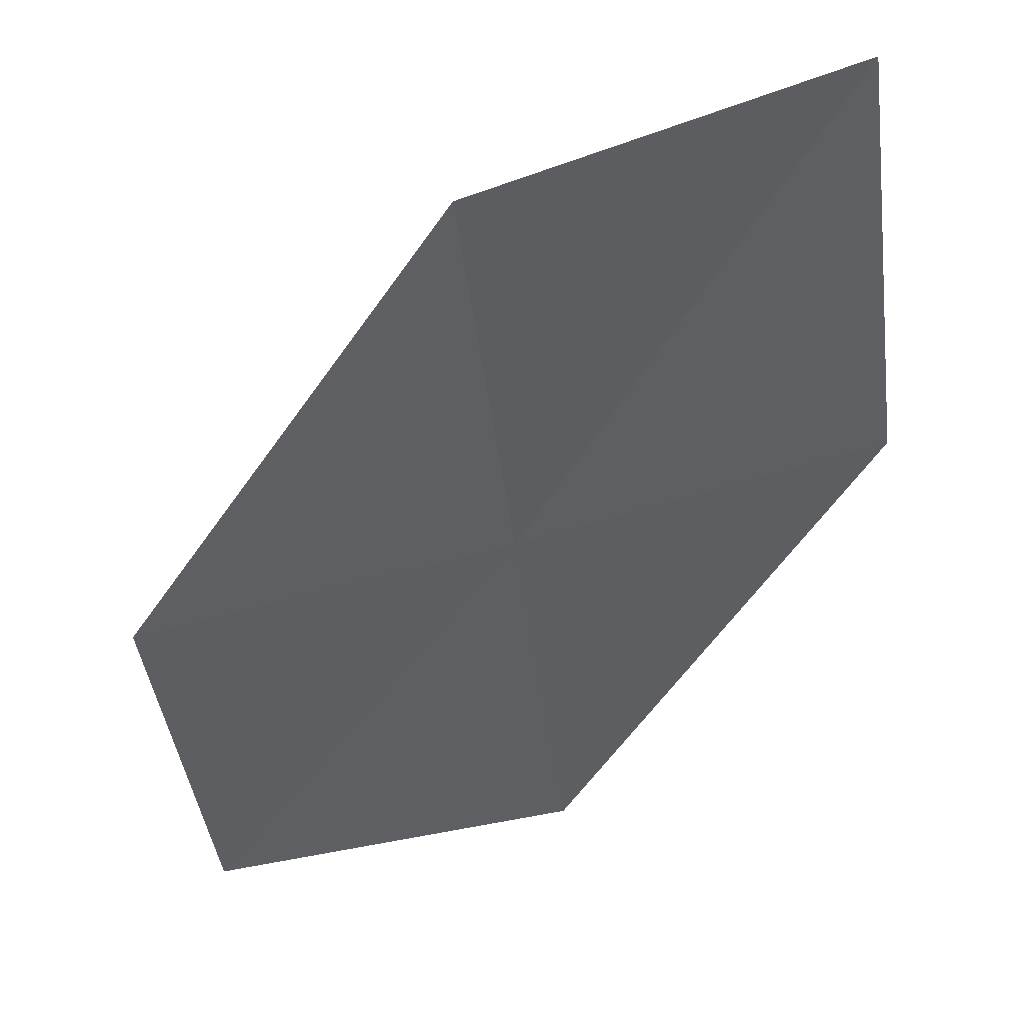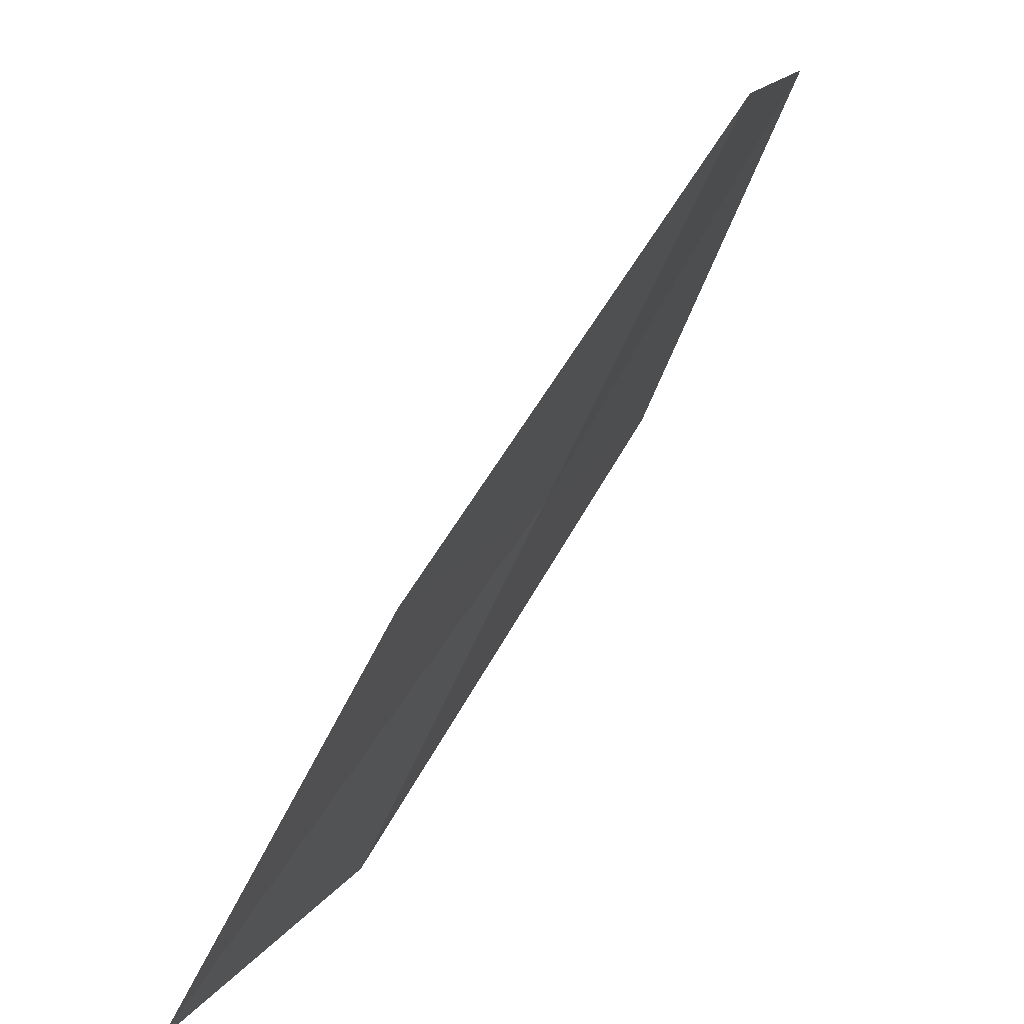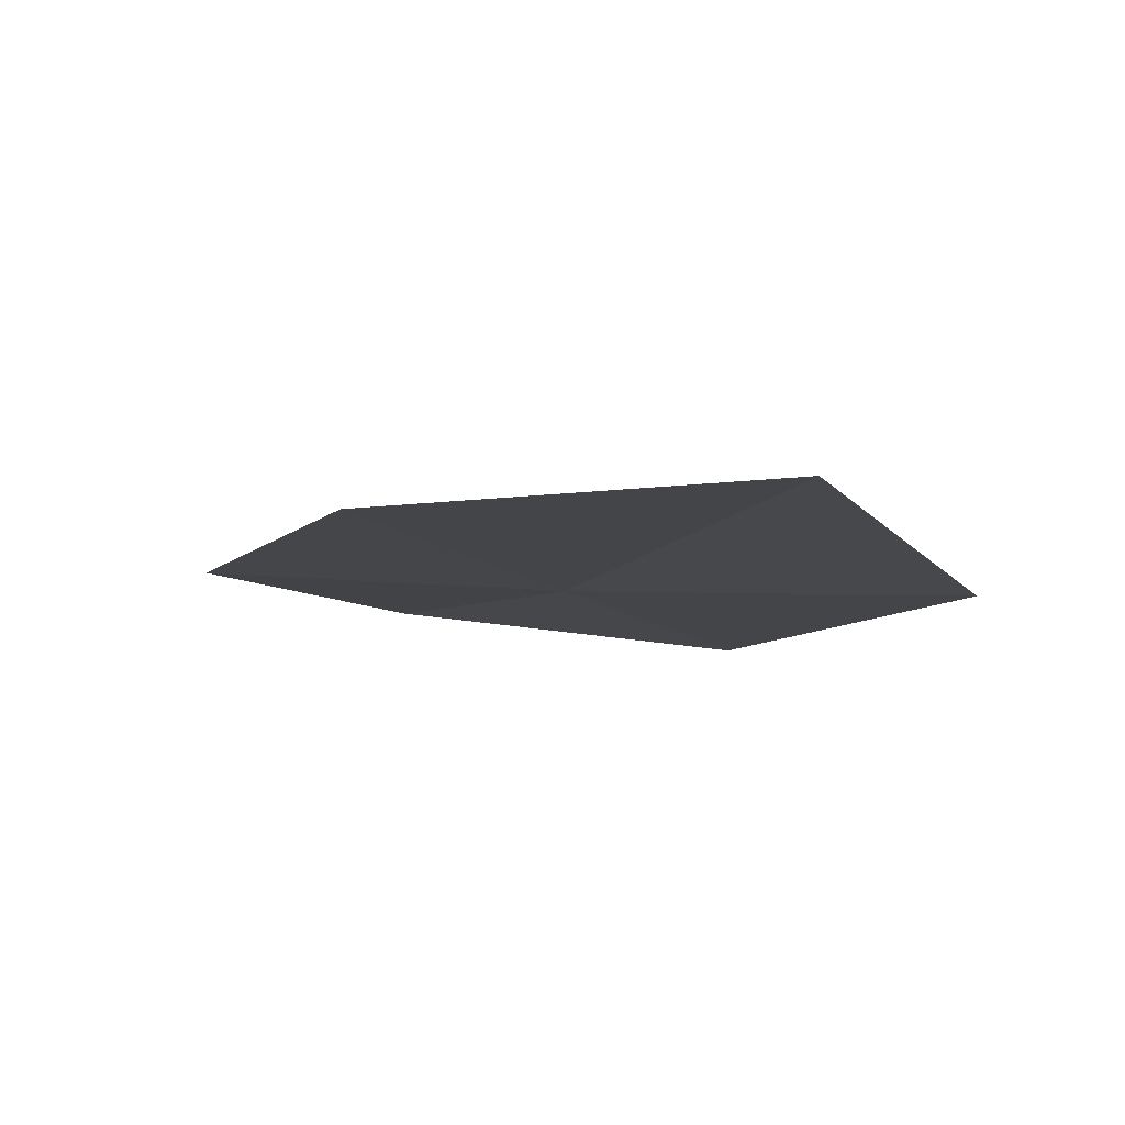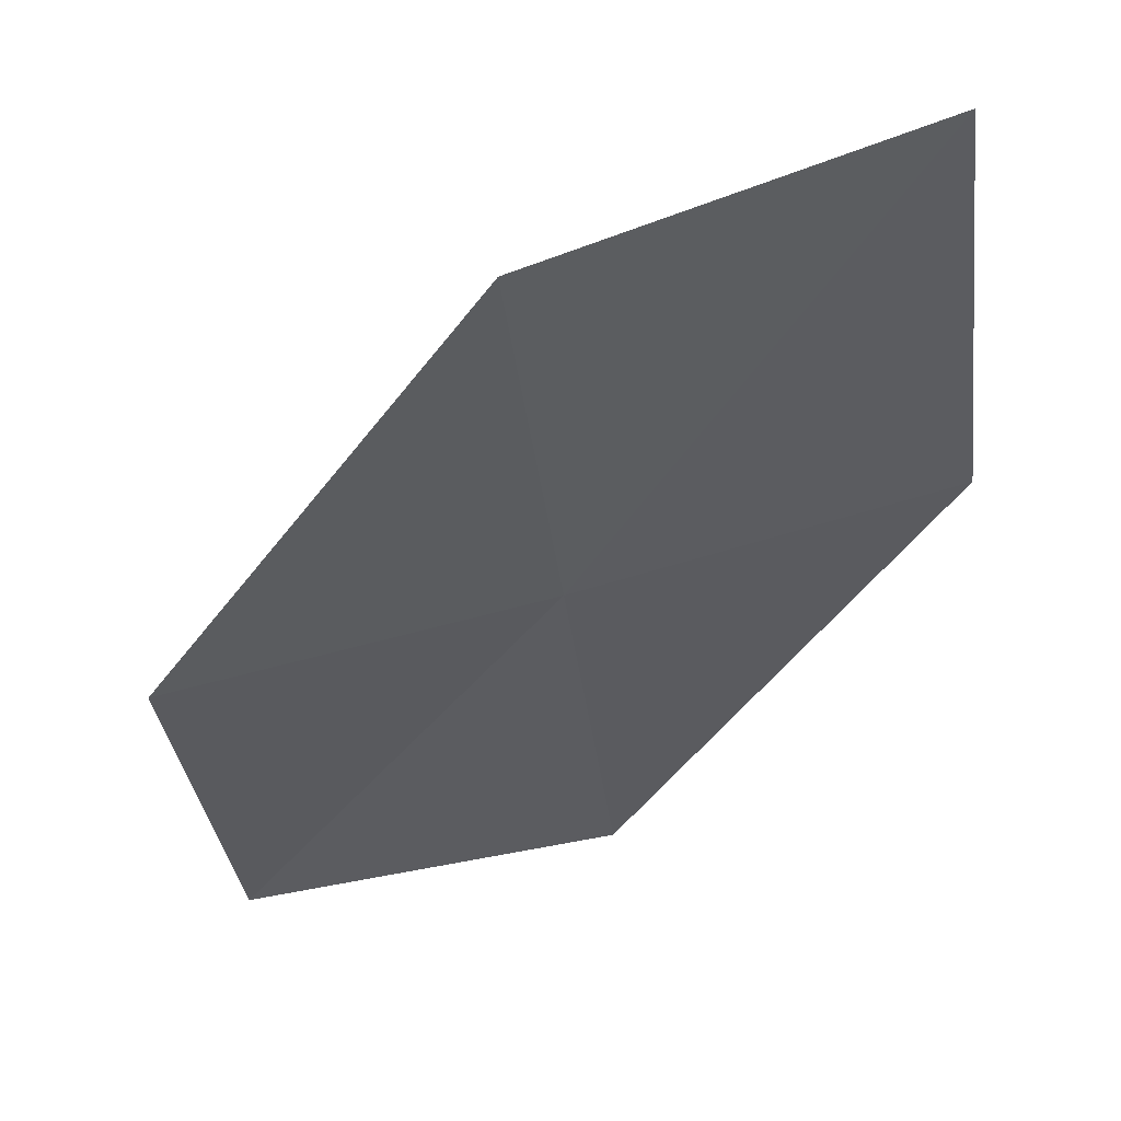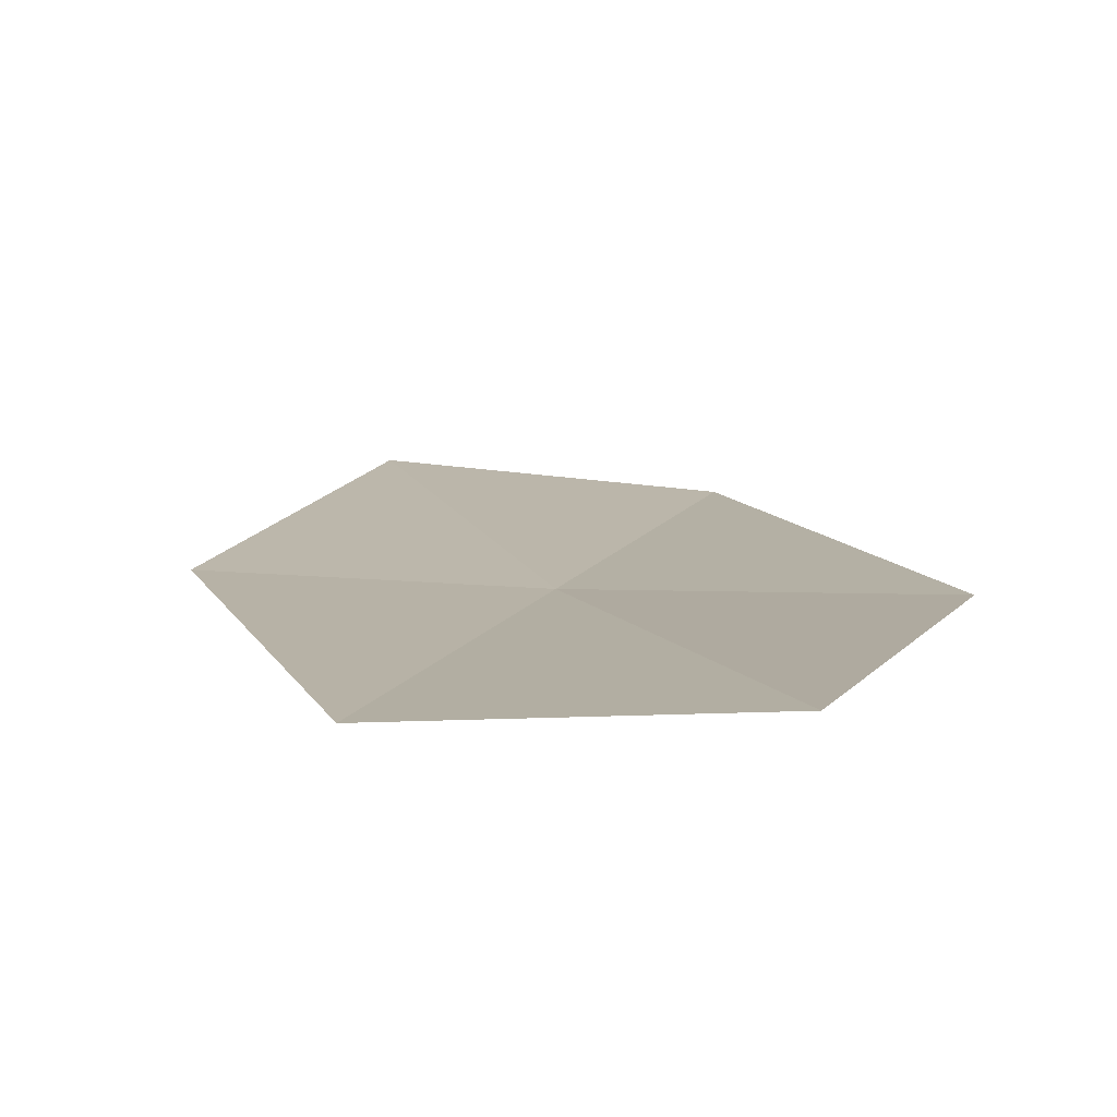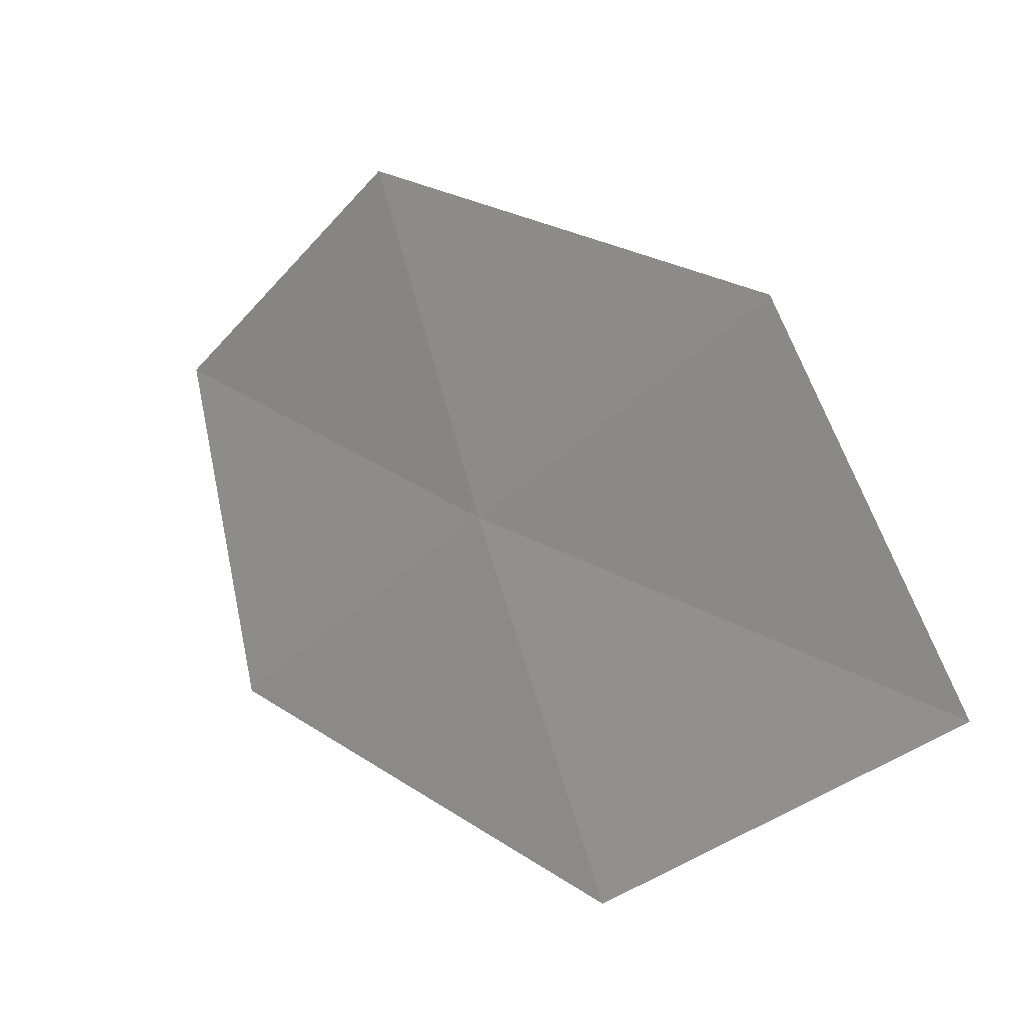
<metadata>
{"format":"obj","ext":"obj","renderer":"f3d","projection":"perspective","resolution":1024,"background":"white","views":[{"elev":-1.7,"azim":100.0,"up":"+Y"},{"elev":-69.3,"azim":-71.9,"up":"+Z"},{"elev":38.4,"azim":123.4,"up":"+Y"},{"elev":7.0,"azim":99.5,"up":"+Y"},{"elev":-33.5,"azim":-58.0,"up":"+Y"},{"elev":-31.7,"azim":98.2,"up":"+Z"}]}
</metadata>
<code>
v 1.809 9.113 54.77
v 4.303 11.44 54.77
v 2.398 8.378 57.72
v 3.662 12.48 51.87
v -0.6852 6.782 54.77
v -0.09222 6.253 57.72
v 1.16 9.925 51.87
f 1 3 2
f 1 2 4
f 1 5 6
f 1 7 5
f 1 4 7
f 1 6 3

</code>
